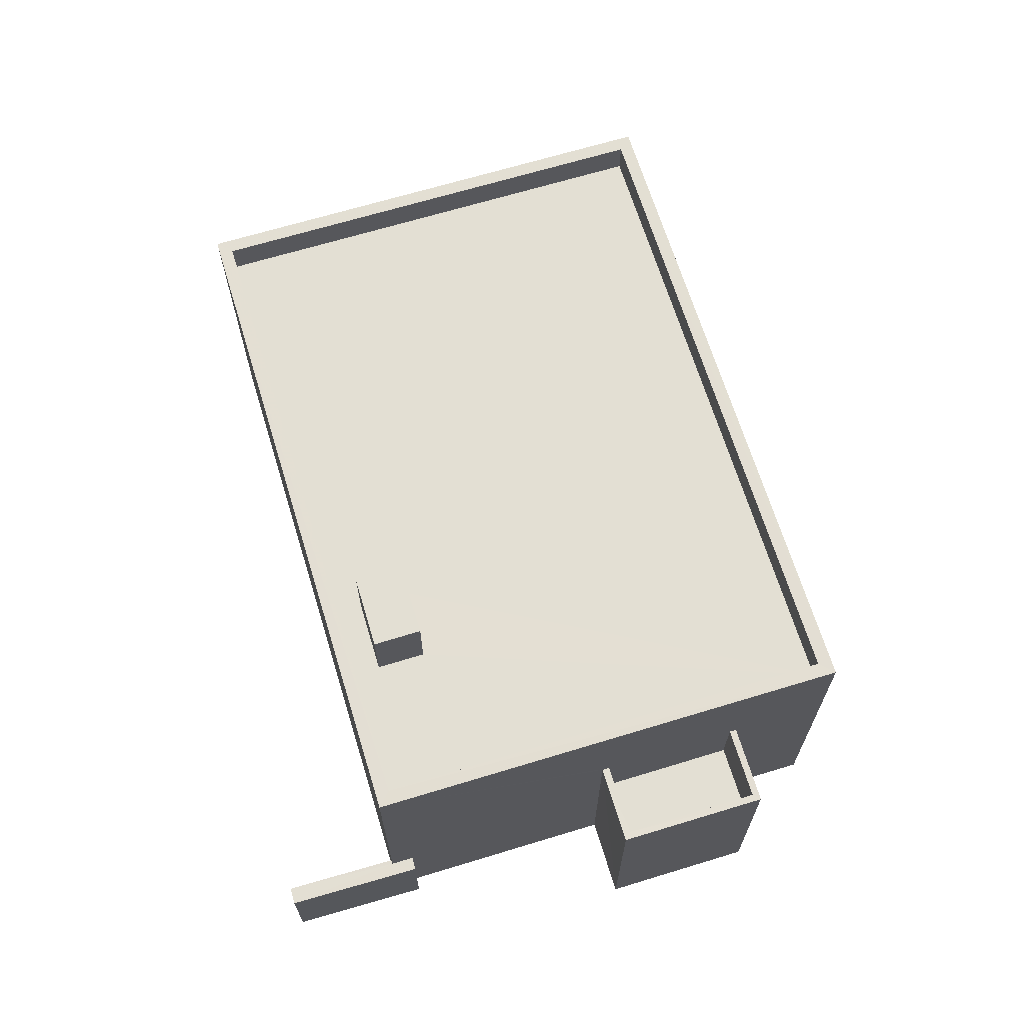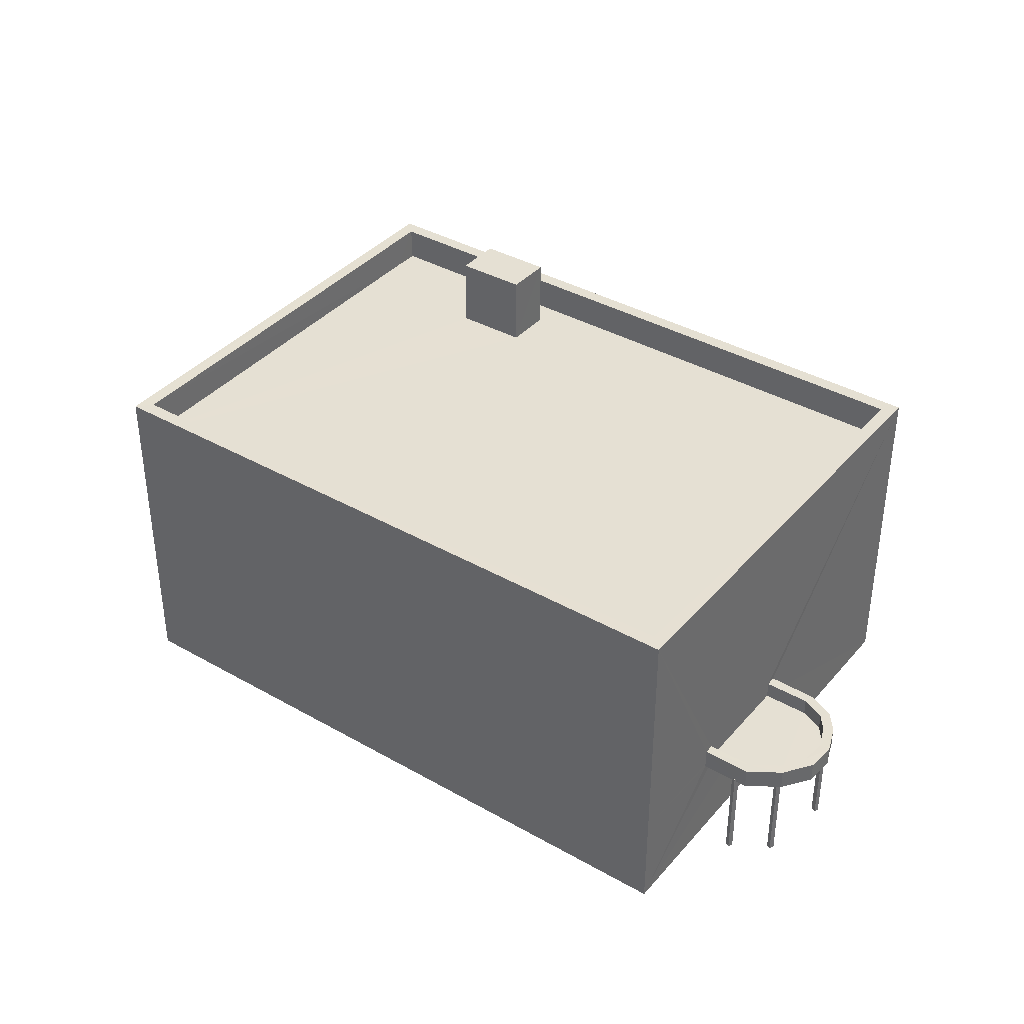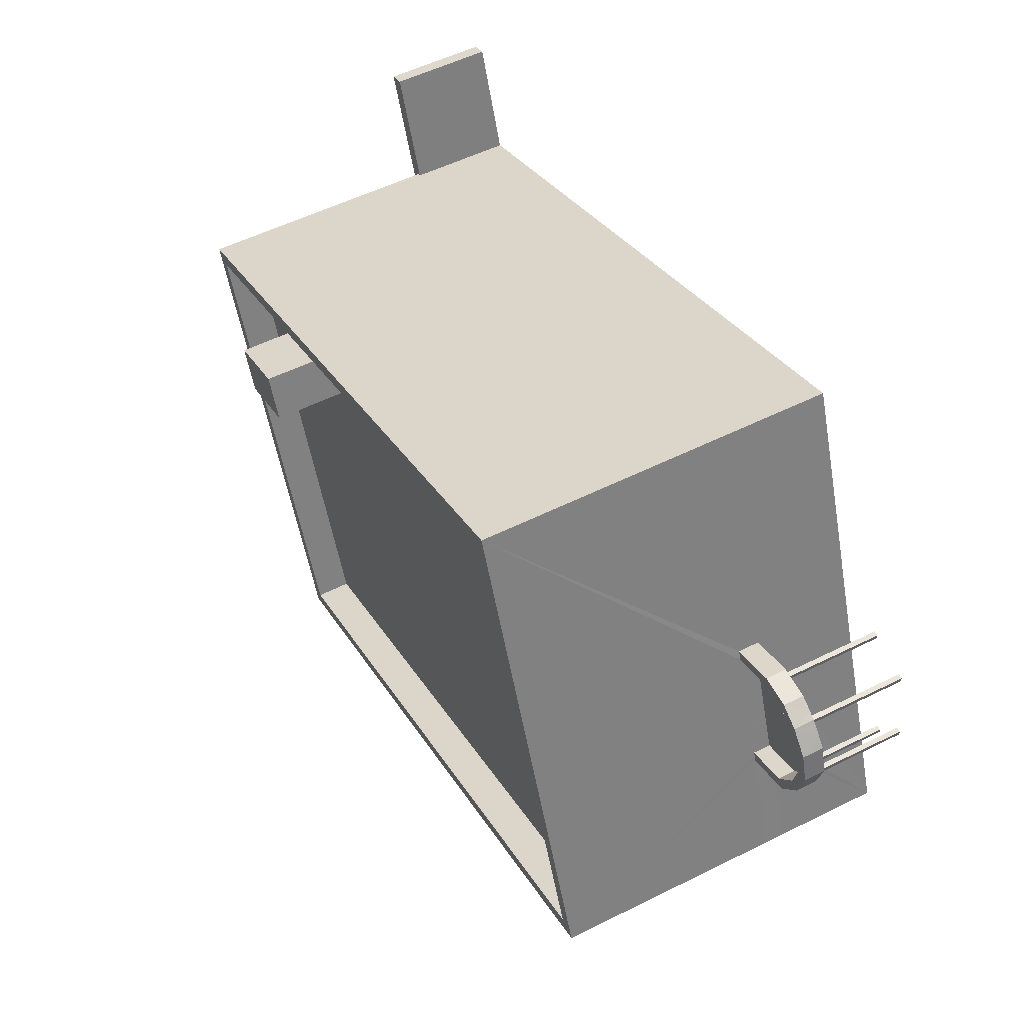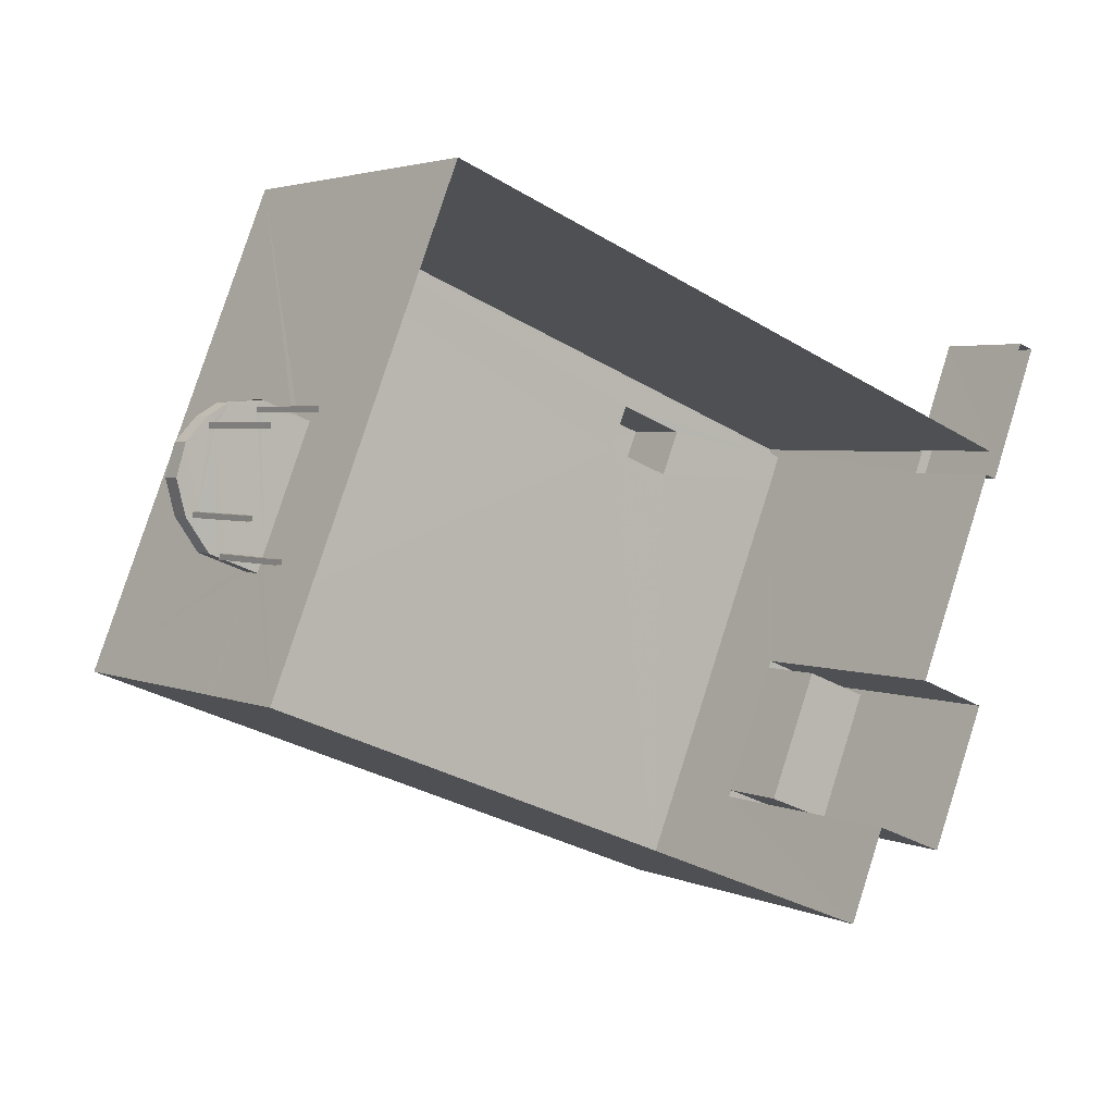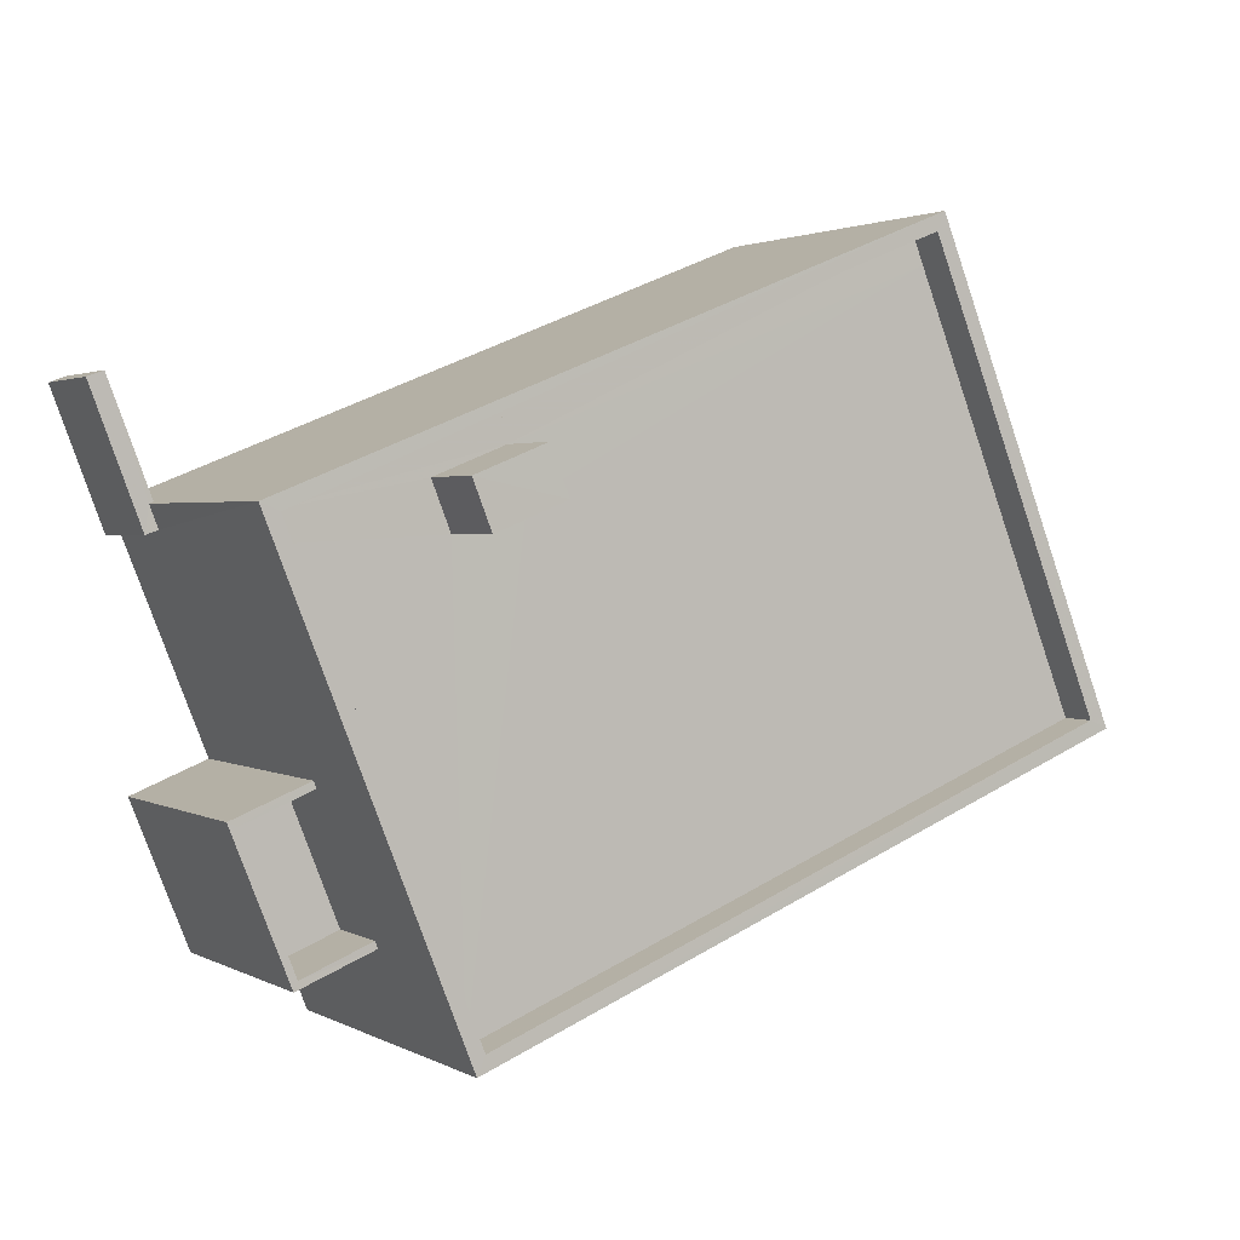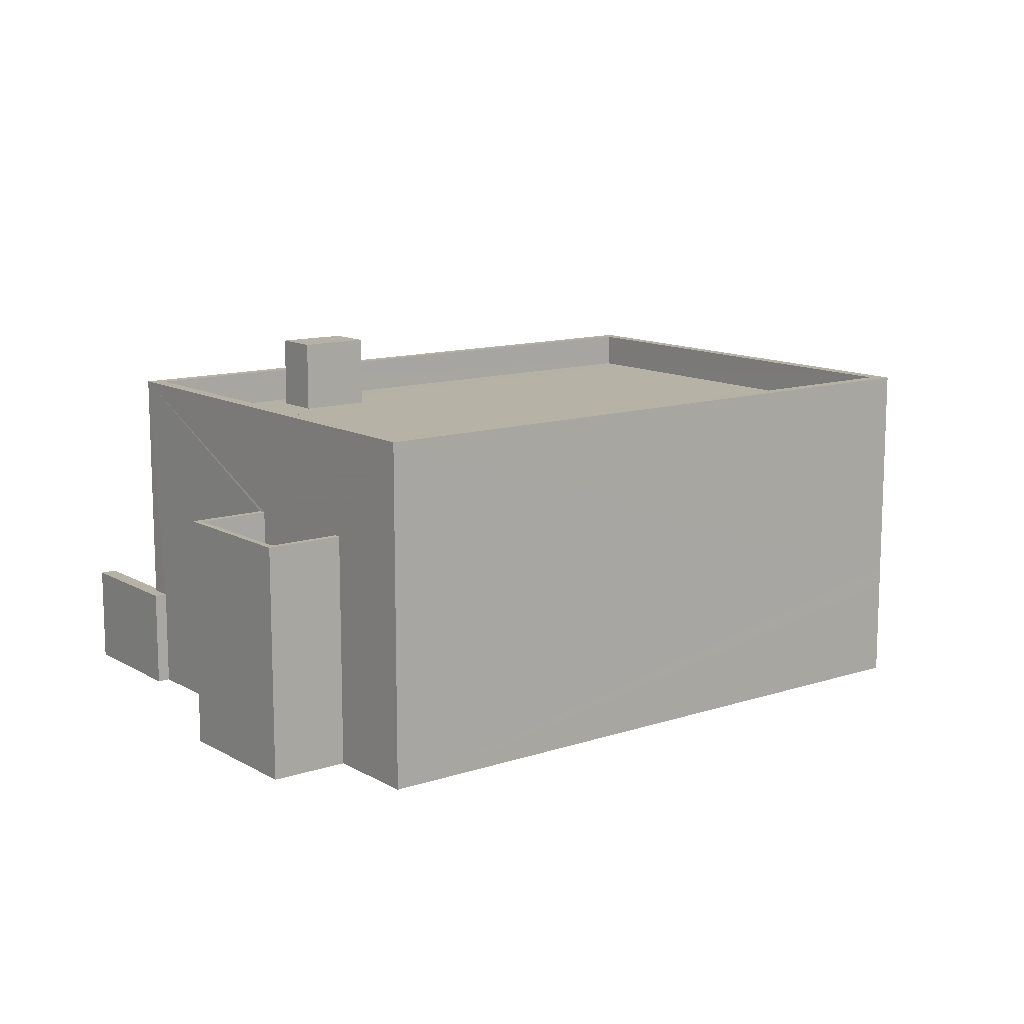
<metadata>
{"format":"obj","ext":"obj","renderer":"f3d","projection":"perspective","resolution":1024,"background":"white","views":[{"elev":67.0,"azim":-85.2,"up":"+Z"},{"elev":38.2,"azim":57.6,"up":"+Z"},{"elev":54.8,"azim":62.3,"up":"+Y"},{"elev":3.2,"azim":145.1,"up":"+Y"},{"elev":2.0,"azim":-29.4,"up":"+Y"},{"elev":12.2,"azim":-15.8,"up":"+Z"}]}
</metadata>
<code>
v -8.829e+04 -1.008e+05 2.555
v -8.829e+04 -1.008e+05 2.555
v -8.829e+04 -1.008e+05 2.555
v -8.829e+04 -1.008e+05 2.555
v -8.831e+04 -1.008e+05 2.557
v -8.831e+04 -1.008e+05 2.556
v -8.829e+04 -1.008e+05 2.556
v -8.83e+04 -1.008e+05 2.552
v -8.831e+04 -1.008e+05 2.555
v -8.832e+04 -1.008e+05 2.556
v -8.832e+04 -1.008e+05 2.555
v -8.832e+04 -1.008e+05 2.553
v -8.832e+04 -1.008e+05 2.553
v -8.832e+04 -1.008e+05 2.552
v -8.832e+04 -1.008e+05 2.552
v -8.832e+04 -1.008e+05 2.553
v -8.83e+04 -1.008e+05 2.554
v -8.83e+04 -1.008e+05 2.554
v -8.83e+04 -1.008e+05 2.554
v -8.83e+04 -1.008e+05 2.554
v -8.829e+04 -1.008e+05 2.554
v -8.829e+04 -1.008e+05 2.554
v -8.829e+04 -1.008e+05 2.554
v -8.829e+04 -1.008e+05 2.554
v -8.829e+04 -1.008e+05 2.555
v -8.829e+04 -1.008e+05 2.555
v -8.829e+04 -1.008e+05 2.555
v -8.829e+04 -1.008e+05 2.555
v -8.829e+04 -1.008e+05 5.363
v -8.829e+04 -1.008e+05 5.363
v -8.829e+04 -1.008e+05 5.363
v -8.83e+04 -1.008e+05 5.363
v -8.83e+04 -1.008e+05 5.363
v -8.829e+04 -1.008e+05 5.364
v -8.829e+04 -1.008e+05 5.364
v -8.829e+04 -1.008e+05 5.364
v -8.829e+04 -1.008e+05 5.363
v -8.83e+04 -1.008e+05 5.363
v -8.83e+04 -1.008e+05 5.363
v -8.83e+04 -1.008e+05 5.363
v -8.83e+04 -1.008e+05 5.364
v -8.829e+04 -1.008e+05 5.364
v -8.83e+04 -1.008e+05 5.364
v -8.829e+04 -1.008e+05 5.364
v -8.829e+04 -1.008e+05 5.364
v -8.83e+04 -1.008e+05 5.363
v -8.83e+04 -1.008e+05 5.363
v -8.829e+04 -1.008e+05 5.363
v -8.829e+04 -1.008e+05 5.363
v -8.829e+04 -1.008e+05 5.364
v -8.829e+04 -1.008e+05 5.363
v -8.829e+04 -1.008e+05 5.363
v -8.829e+04 -1.008e+05 5.364
v -8.829e+04 -1.008e+05 5.364
v -8.829e+04 -1.008e+05 5.364
v -8.829e+04 -1.008e+05 5.363
v -8.829e+04 -1.008e+05 5.363
v -8.829e+04 -1.008e+05 5.364
v -8.829e+04 -1.008e+05 5.364
v -8.829e+04 -1.008e+05 5.364
v -8.832e+04 -1.008e+05 5.442
v -8.832e+04 -1.008e+05 5.441
v -8.832e+04 -1.008e+05 5.442
v -8.832e+04 -1.008e+05 5.442
v -8.832e+04 -1.008e+05 5.442
v -8.832e+04 -1.008e+05 5.441
v -8.832e+04 -1.008e+05 12.37
v -8.832e+04 -1.008e+05 12.37
v -8.831e+04 -1.008e+05 12.37
v -8.831e+04 -1.008e+05 12.37
v -8.83e+04 -1.008e+05 11.37
v -8.832e+04 -1.008e+05 11.37
v -8.831e+04 -1.008e+05 11.37
v -8.83e+04 -1.008e+05 11.37
v -8.832e+04 -1.008e+05 11.37
v -8.831e+04 -1.008e+05 11.37
v -8.831e+04 -1.008e+05 11.37
v -8.829e+04 -1.008e+05 11.37
v -8.831e+04 -1.008e+05 11.37
v -8.831e+04 -1.008e+05 11.37
v -8.83e+04 -1.008e+05 12.37
v -8.83e+04 -1.008e+05 12.37
v -8.829e+04 -1.008e+05 12.37
v -8.829e+04 -1.008e+05 12.37
v -8.829e+04 -1.008e+05 5.449
v -8.829e+04 -1.008e+05 5.449
v -8.829e+04 -1.008e+05 5.449
v -8.829e+04 -1.008e+05 5.463
v -8.829e+04 -1.008e+05 5.463
v -8.829e+04 -1.008e+05 5.463
v -8.829e+04 -1.008e+05 5.463
v -8.83e+04 -1.008e+05 5.463
v -8.829e+04 -1.008e+05 5.464
v -8.829e+04 -1.008e+05 5.464
v -8.83e+04 -1.008e+05 5.463
v -8.83e+04 -1.008e+05 5.464
v -8.83e+04 -1.008e+05 5.964
v -8.83e+04 -1.008e+05 5.964
v -8.829e+04 -1.008e+05 5.964
v -8.829e+04 -1.008e+05 5.964
v -8.83e+04 -1.008e+05 5.963
v -8.83e+04 -1.008e+05 5.963
v -8.83e+04 -1.008e+05 5.963
v -8.83e+04 -1.008e+05 5.963
v -8.829e+04 -1.008e+05 5.964
v -8.829e+04 -1.008e+05 5.963
v -8.829e+04 -1.008e+05 5.963
v -8.829e+04 -1.008e+05 5.963
v -8.829e+04 -1.008e+05 5.963
v -8.829e+04 -1.008e+05 5.963
v -8.829e+04 -1.008e+05 5.963
v -8.829e+04 -1.008e+05 5.964
v -8.829e+04 -1.008e+05 5.963
v -8.829e+04 -1.008e+05 5.963
v -8.831e+04 -1.008e+05 7.274
v -8.832e+04 -1.008e+05 7.274
v -8.832e+04 -1.008e+05 7.275
v -8.831e+04 -1.008e+05 7.275
v -8.831e+04 -1.008e+05 9.274
v -8.831e+04 -1.008e+05 9.274
v -8.832e+04 -1.008e+05 9.274
v -8.832e+04 -1.008e+05 9.274
v -8.831e+04 -1.008e+05 9.275
v -8.832e+04 -1.008e+05 9.275
v -8.831e+04 -1.008e+05 9.275
v -8.832e+04 -1.008e+05 9.275
v -8.831e+04 -1.008e+05 13.45
v -8.831e+04 -1.008e+05 13.45
v -8.831e+04 -1.008e+05 13.45
v -8.831e+04 -1.008e+05 13.45
v -8.829e+04 -1.008e+05 5.465
v -8.829e+04 -1.008e+05 5.965
v -8.83e+04 -1.008e+05 5.464
f 1 2 3
f 1 4 2
f 5 6 7
f 8 7 9
f 9 6 10
f 9 10 11
f 12 13 8
f 14 15 13
f 14 13 16
f 12 8 9
f 12 16 13
f 7 6 9
f 17 18 19
f 17 20 18
f 21 22 23
f 21 24 22
f 25 26 27
f 28 25 27
f 29 30 31
f 32 33 30
f 34 35 36
f 34 36 37
f 29 37 30
f 38 33 32
f 39 40 41
f 42 43 44
f 44 43 41
f 44 41 45
f 36 45 37
f 40 32 30
f 30 37 40
f 40 37 41
f 41 37 45
f 38 46 33
f 47 46 38
f 41 47 39
f 47 38 39
f 48 29 49
f 34 37 50
f 29 31 49
f 51 48 52
f 50 37 51
f 53 54 34
f 48 49 52
f 55 53 34
f 55 34 50
f 50 51 52
f 52 56 50
f 56 57 50
f 58 57 59
f 55 60 53
f 60 59 53
f 50 57 58
f 60 58 59
f 61 62 63
f 64 63 65
f 63 66 65
f 63 62 66
f 67 68 69
f 70 67 69
f 71 72 73
f 74 71 73
f 72 75 76
f 73 72 76
f 77 74 73
f 74 77 78
f 78 77 79
f 75 80 76
f 79 80 75
f 77 80 79
f 67 81 68
f 67 82 81
f 83 84 81
f 82 83 81
f 83 69 84
f 83 70 69
f 85 86 87
f 88 89 90
f 90 91 92
f 93 88 90
f 94 93 92
f 95 94 92
f 96 94 95
f 93 90 92
f 97 98 99
f 98 100 99
f 101 102 103
f 103 104 101
f 100 105 99
f 106 107 104
f 108 109 105
f 110 107 106
f 108 111 109
f 112 99 105
f 111 110 113
f 103 106 104
f 114 110 106
f 109 112 105
f 113 110 114
f 111 113 109
f 115 116 117
f 118 115 117
f 119 120 121
f 120 122 121
f 123 124 125
f 121 122 126
f 124 121 126
f 125 124 126
f 127 128 129
f 127 130 128
f 12 65 16
f 12 64 65
f 66 14 16
f 65 66 16
f 66 15 14
f 66 62 15
f 13 15 62
f 61 13 62
f 63 68 61
f 13 61 8
f 8 61 81
f 61 68 81
f 7 43 131
f 84 132 98
f 84 102 81
f 7 8 47
f 43 133 131
f 8 81 101
f 96 95 97
f 98 97 84
f 41 43 7
f 41 7 47
f 47 8 101
f 81 102 101
f 97 95 102
f 102 84 97
f 7 131 5
f 131 132 5
f 132 84 69
f 5 132 69
f 6 5 125
f 9 64 12
f 5 69 125
f 118 119 115
f 9 120 64
f 119 69 68
f 119 68 120
f 63 64 68
f 125 69 123
f 119 118 123
f 120 68 64
f 123 69 119
f 133 132 131
f 133 98 132
f 72 67 75
f 75 70 79
f 75 67 70
f 67 72 71
f 82 67 71
f 78 83 74
f 74 82 71
f 74 83 82
f 70 78 79
f 70 83 78
f 85 87 35
f 36 35 1
f 1 35 4
f 35 87 4
f 45 1 3
f 45 36 1
f 87 42 4
f 4 42 2
f 87 86 42
f 2 42 44
f 44 3 2
f 44 45 3
f 47 104 46
f 47 101 104
f 102 95 92
f 103 102 92
f 91 103 92
f 91 106 103
f 114 106 91
f 90 114 91
f 113 114 90
f 89 113 90
f 109 89 88
f 109 113 89
f 93 109 88
f 93 112 109
f 94 112 93
f 94 99 112
f 96 99 94
f 96 97 99
f 30 33 107
f 33 104 107
f 33 46 104
f 49 31 110
f 31 30 107
f 31 107 110
f 56 52 111
f 52 49 110
f 111 52 110
f 56 108 57
f 56 111 108
f 108 105 59
f 57 108 59
f 54 53 100
f 53 59 105
f 53 105 100
f 34 54 85
f 35 34 85
f 54 100 85
f 86 100 98
f 43 42 86
f 133 86 98
f 85 100 86
f 43 86 133
f 121 117 116
f 121 124 117
f 119 121 116
f 115 119 116
f 123 117 124
f 123 118 117
f 120 11 122
f 120 9 11
f 122 11 10
f 126 122 10
f 125 126 10
f 6 125 10
f 77 129 128
f 77 73 129
f 130 77 128
f 130 80 77
f 76 80 130
f 127 76 130
f 129 76 127
f 129 73 76
f 32 17 19
f 38 32 19
f 40 20 17
f 32 40 17
f 40 18 20
f 40 39 18
f 39 19 18
f 39 38 19
f 29 21 23
f 29 48 21
f 51 24 21
f 48 51 21
f 51 22 24
f 51 37 22
f 29 23 22
f 37 29 22
f 50 28 27
f 50 58 28
f 60 25 28
f 58 60 28
f 55 26 25
f 60 55 25
f 55 27 26
f 55 50 27

</code>
